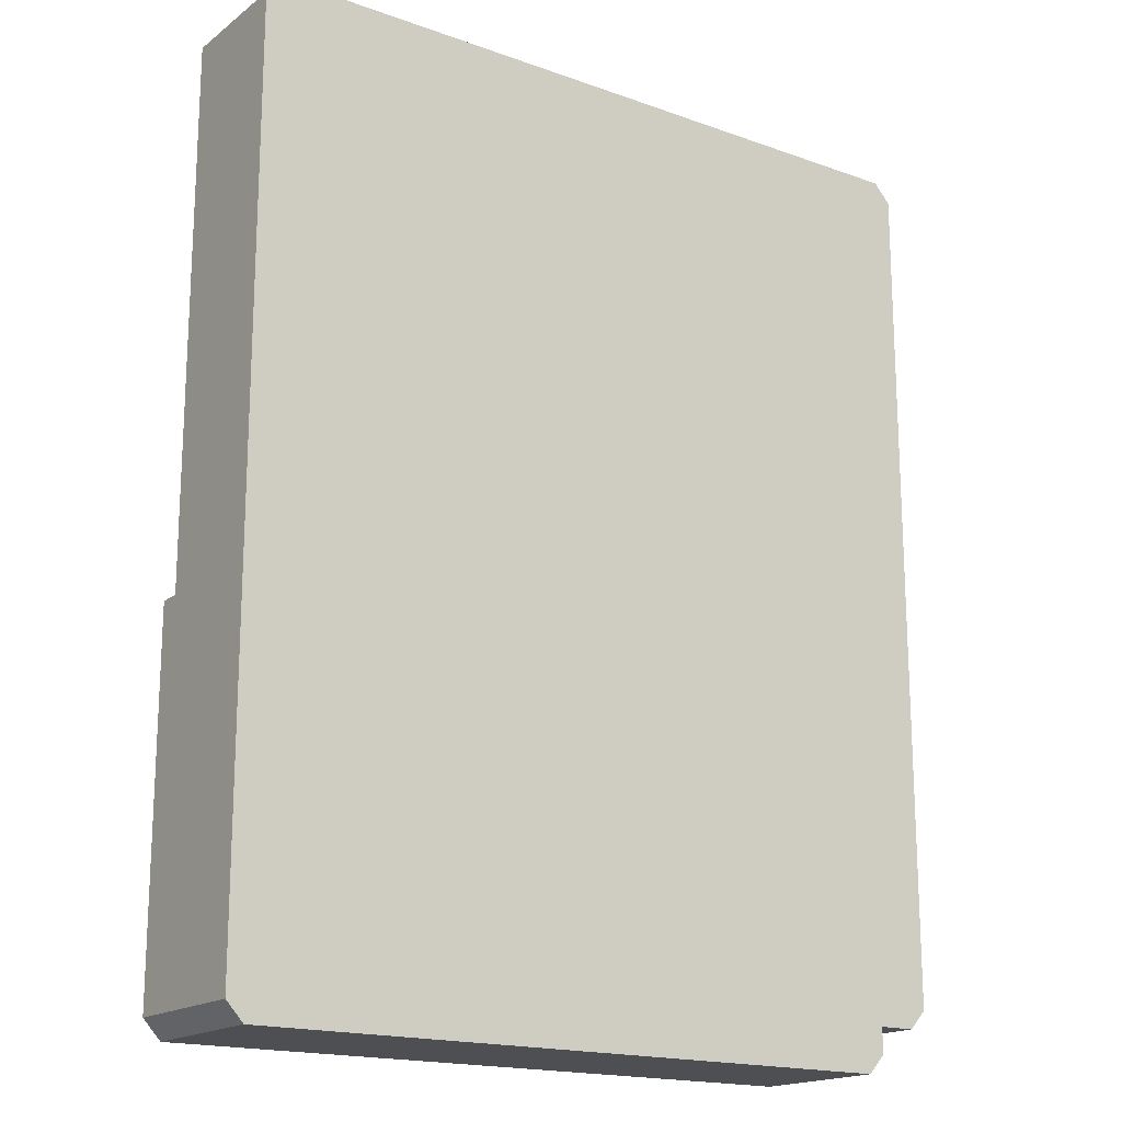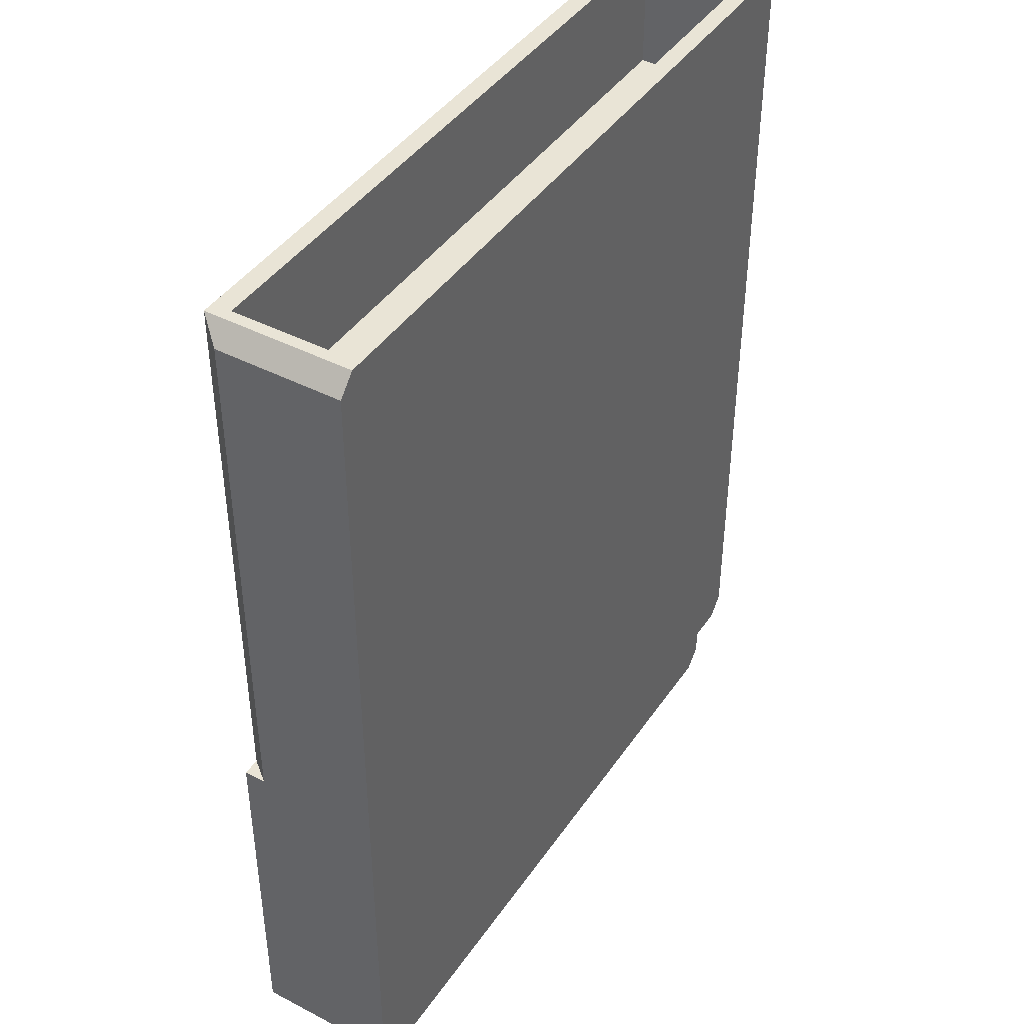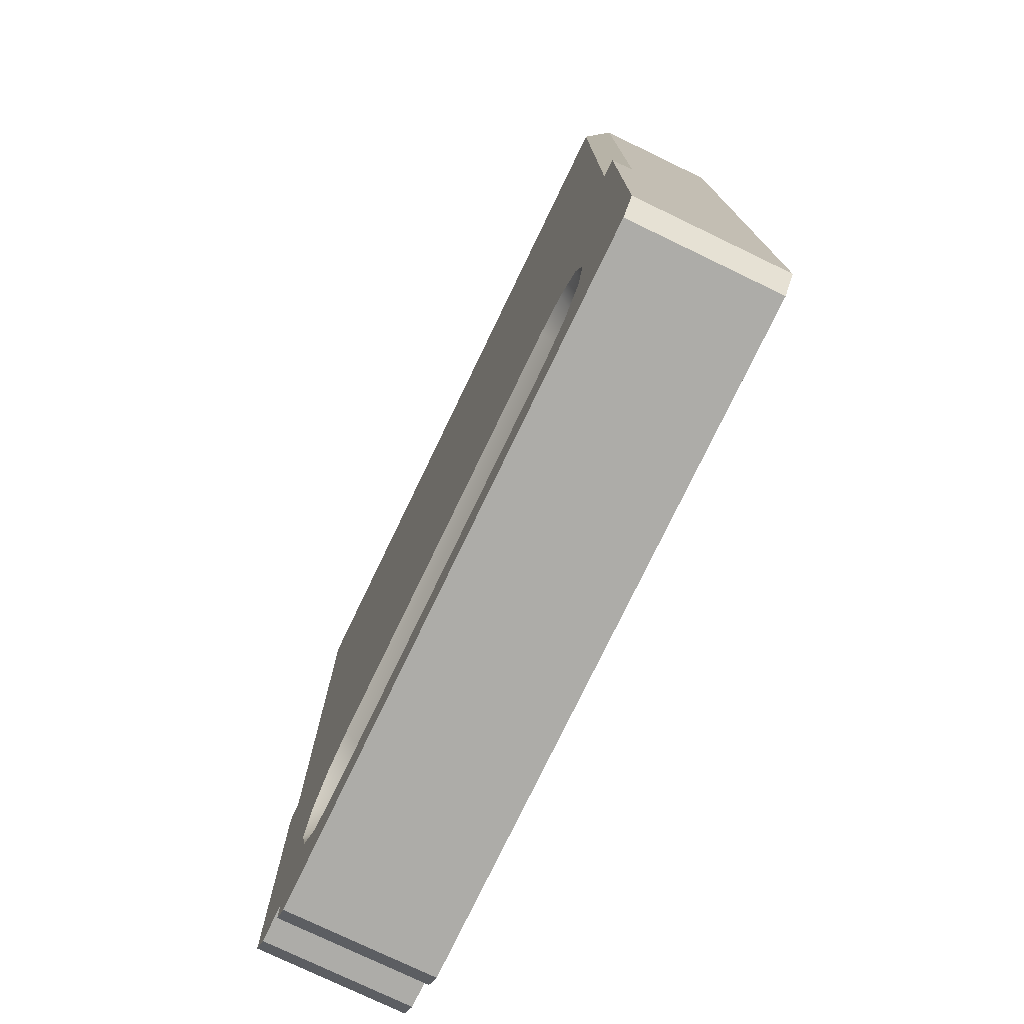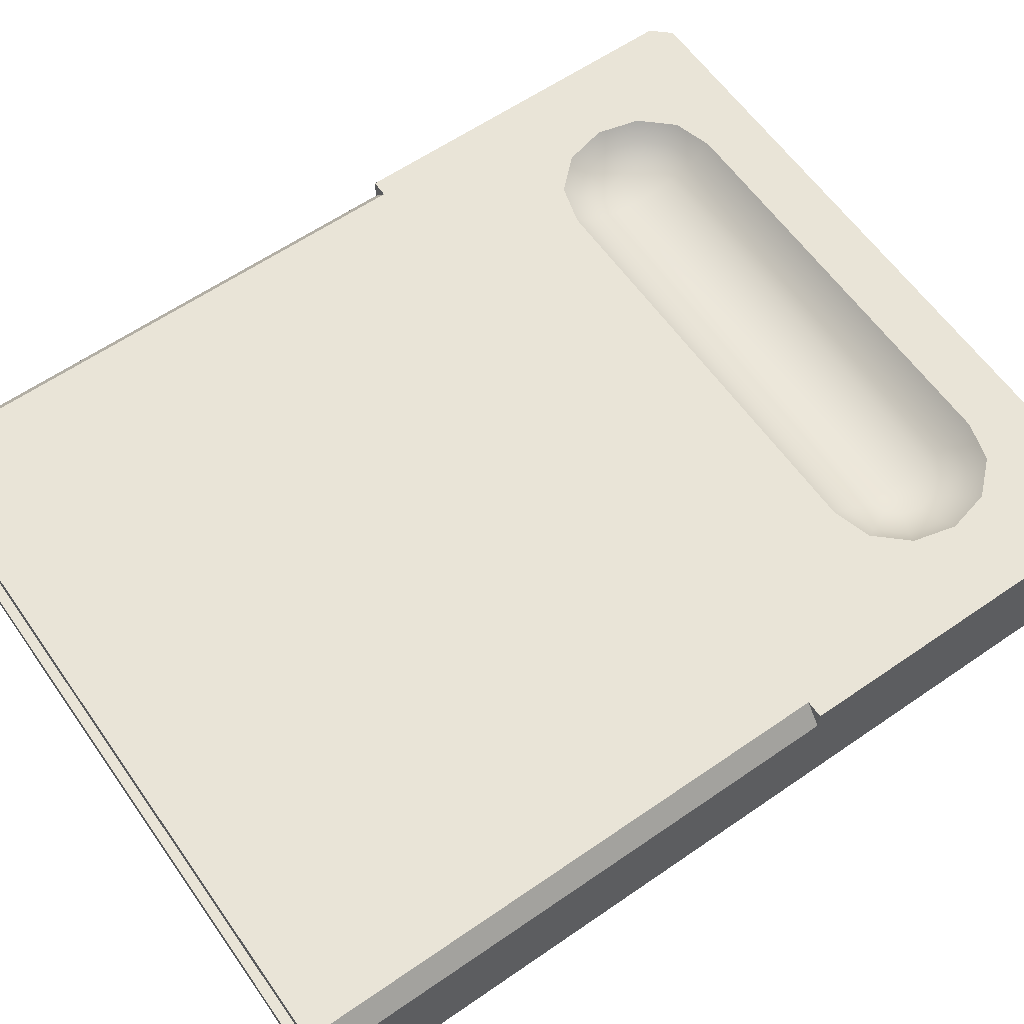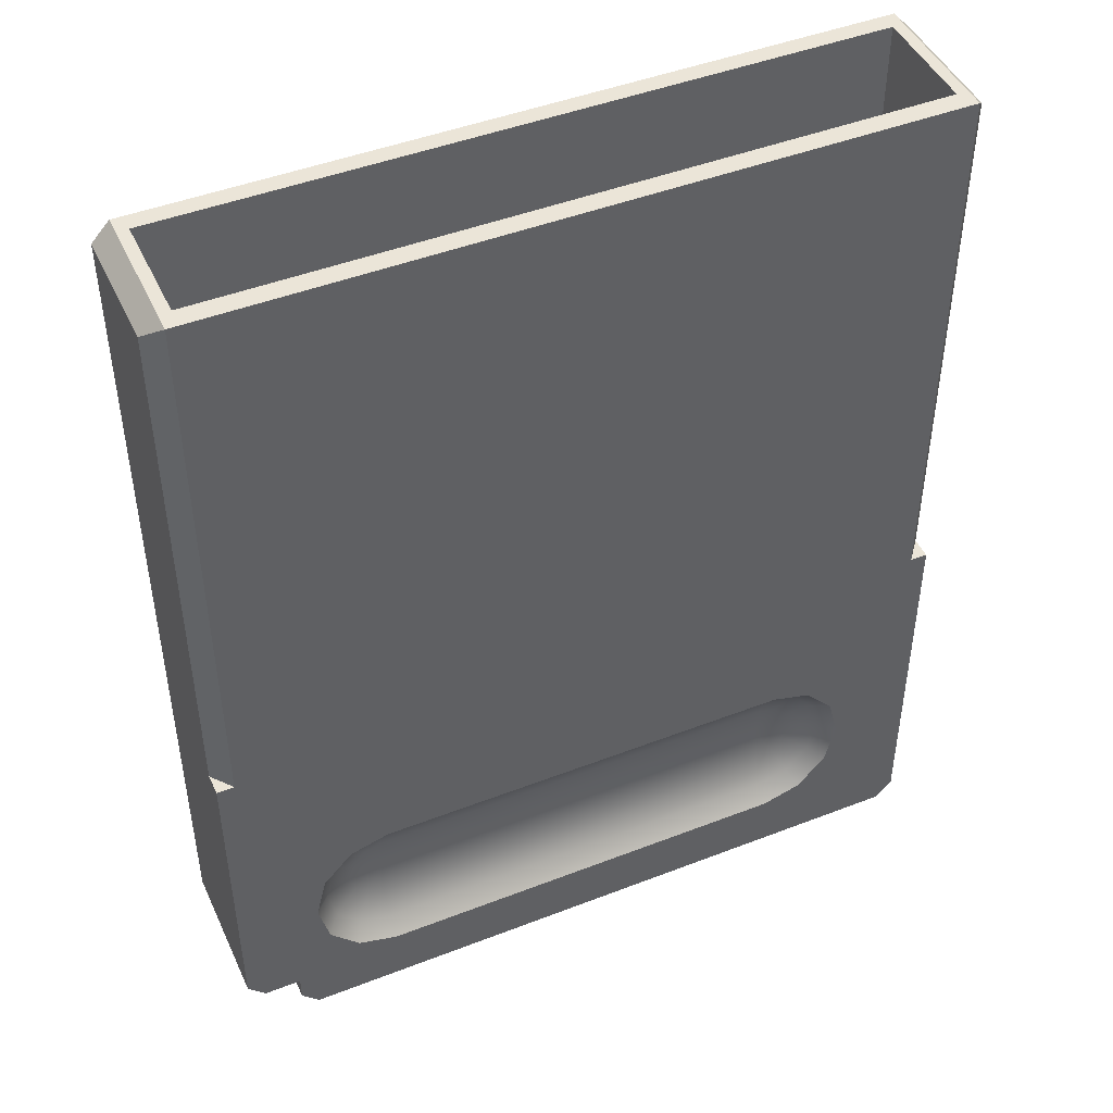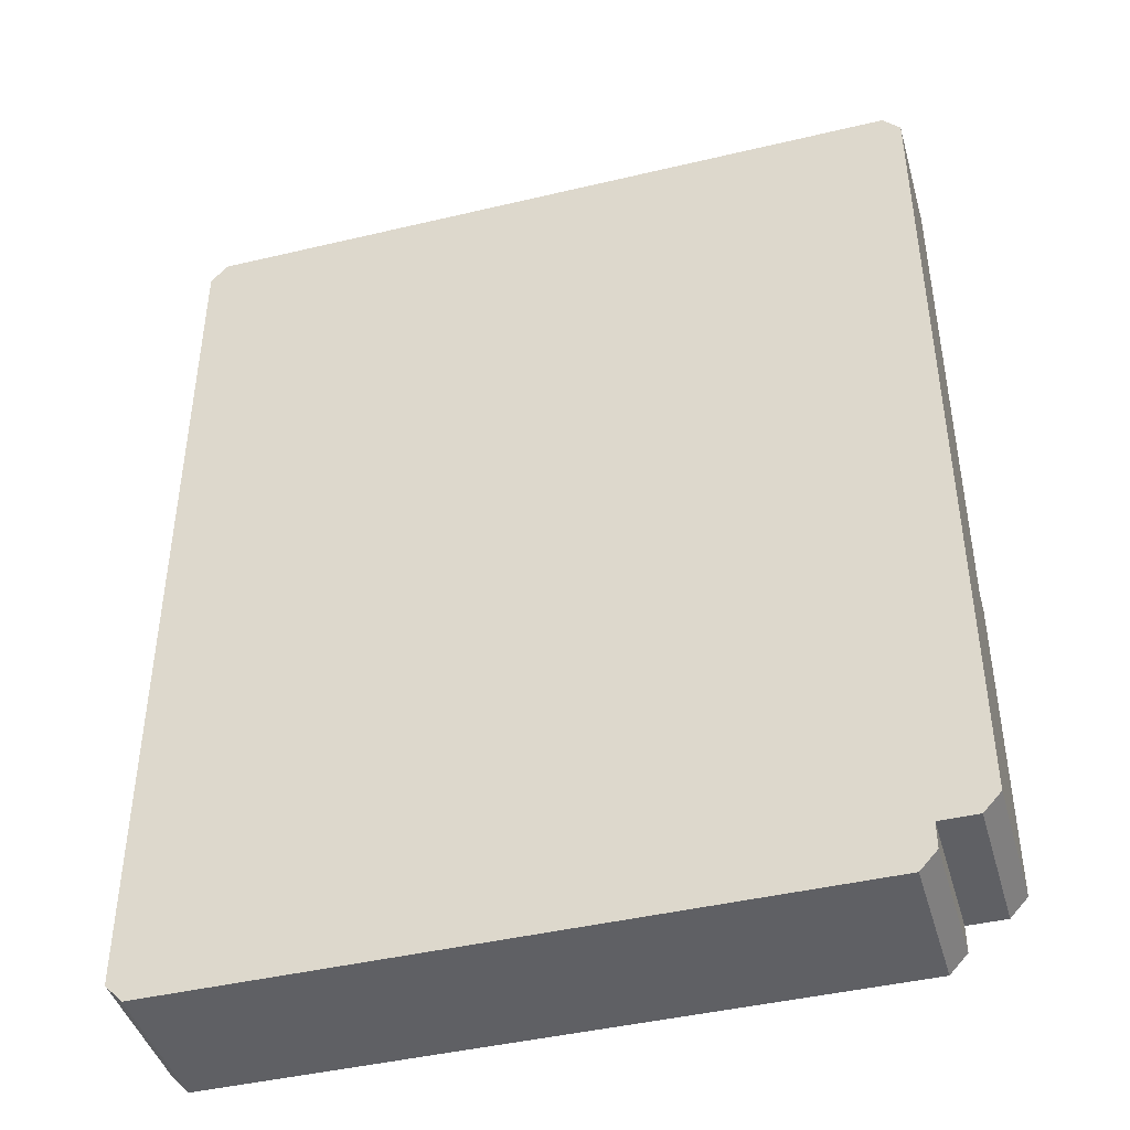
<metadata>
{"format":"obj","ext":"obj","renderer":"f3d","projection":"perspective","resolution":1024,"background":"white","views":[{"elev":-17.6,"azim":-35.2,"up":"+Z"},{"elev":42.7,"azim":-58.3,"up":"+Z"},{"elev":-76.6,"azim":-115.7,"up":"+Z"},{"elev":61.1,"azim":54.9,"up":"+Y"},{"elev":46.0,"azim":156.0,"up":"+Z"},{"elev":-43.3,"azim":15.7,"up":"+Z"}]}
</metadata>
<code>
v -254.7 -49.66 -305.4
v -254.7 34.95 -59.13
v -254.7 49.66 -59.13
v -254.7 49.66 -305.4
v -242.9 49.66 -318.1
v -242.9 49.66 -59.13
v 145.1 49.66 -159.1
v 145.1 39.39 -170.7
v -145.1 39.39 -170.7
v -145.1 49.66 -159.1
v 242.9 -49.66 -287.5
v 254.7 -49.66 -274.7
v 254.7 -49.66 304.5
v 242.9 -49.66 317.3
v -242.9 -49.66 317.3
v -254.7 -49.66 304.5
v -242.9 -49.66 -318.1
v 205.8 -49.66 -318.1
v 217.6 -49.66 -305.4
v 217.6 -49.66 -287.5
v 254.7 34.95 -59.13
v 254.7 49.66 -274.7
v 254.7 49.66 -59.13
v -242.9 49.66 317.3
v -235.3 -37.68 317.3
v -235.3 36.6 317.3
v 205.8 49.66 -318.1
v -254.7 34.95 304.5
v -145.1 31.18 -191.6
v -157.2 31.18 -195.1
v -166.8 39.39 -177
v -145.1 27.9 -217.7
v -172.2 49.66 -166.9
v -166 31.18 -204.7
v -182.8 39.39 -194.2
v -192.1 49.66 -188.4
v -169.2 31.18 -217.7
v -188.6 39.39 -217.7
v -199.3 49.66 -217.7
v -166 31.18 -230.8
v -182.8 39.39 -241.2
v -192.1 49.66 -247
v -157.2 31.18 -240.3
v -166.8 39.39 -258.4
v -172.2 49.66 -268.5
v -145.1 39.39 -264.8
v -145.1 49.66 -276.4
v -145.1 31.18 -243.8
v 235.3 36.6 317.3
v 242.9 49.66 317.3
v 235.3 -37.68 317.3
v 235.3 -37.68 232.5
v -235.3 -37.68 232.5
v 145.1 27.9 -217.7
v 145.1 31.18 -243.8
v 145.1 31.18 -191.6
v 145.1 39.39 -264.8
v 145.1 49.66 -276.4
v -235.3 36.6 232.5
v 235.3 36.6 232.5
v 242.9 49.66 -59.13
v 242.9 49.66 -287.5
v 217.6 49.66 -305.4
v 217.6 49.66 -287.5
v 254.7 34.95 304.5
v 166.8 39.39 -177
v 157.2 31.18 -195.1
v 172.2 49.66 -166.9
v 182.8 39.39 -194.2
v 166 31.18 -204.7
v 192.1 49.66 -188.4
v 188.6 39.39 -217.7
v 169.2 31.18 -217.7
v 199.3 49.66 -217.7
v 166 31.18 -230.8
v 192.1 49.66 -247
v 182.8 39.39 -241.2
v 157.2 31.18 -240.3
v 172.2 49.66 -268.5
v 166.8 39.39 -258.4
g cartridge003
f 4 1 2
f 2 3 4
f 6 5 4
f 4 3 6
f 10 7 8
f 8 9 10
f 20 11 12
f 20 12 13
f 20 13 14
f 20 14 15
f 20 15 16
f 20 16 1
f 20 1 17
f 20 17 18
f 18 19 20
f 23 21 12
f 12 22 23
f 26 24 15
f 15 25 26
f 27 18 17
f 17 5 27
f 1 16 28
f 28 2 1
f 6 3 2
f 24 6 2
f 2 28 24
f 5 17 1
f 1 4 5
f 9 29 30
f 30 31 9
f 32 30 29
f 10 9 31
f 31 33 10
f 31 30 34
f 34 35 31
f 32 34 30
f 33 31 35
f 35 36 33
f 35 34 37
f 37 38 35
f 32 37 34
f 36 35 38
f 38 39 36
f 32 40 37
f 39 38 41
f 41 42 39
f 38 37 40
f 40 41 38
f 32 43 40
f 42 41 44
f 44 45 42
f 41 40 43
f 43 44 41
f 45 44 46
f 46 47 45
f 44 43 48
f 48 46 44
f 32 48 43
f 50 24 26
f 26 49 50
f 25 51 52
f 52 53 25
f 32 54 55
f 55 48 32
f 9 8 56
f 56 29 9
f 29 56 54
f 54 32 29
f 48 55 57
f 57 46 48
f 47 5 45
f 45 5 42
f 42 5 39
f 5 6 39
f 39 6 36
f 33 36 6
f 10 33 6
f 46 57 58
f 58 47 46
f 49 26 59
f 59 60 49
f 16 15 24
f 24 28 16
f 52 60 59
f 59 53 52
f 26 25 53
f 53 59 26
f 10 6 61
f 61 7 10
f 12 11 62
f 62 22 12
f 24 50 61
f 61 6 24
f 19 18 27
f 27 63 19
f 52 51 49
f 49 60 52
f 19 63 64
f 64 20 19
f 50 14 13
f 13 65 50
f 61 21 23
f 67 56 8
f 8 66 67
f 54 56 67
f 66 8 7
f 7 68 66
f 70 67 66
f 66 69 70
f 54 67 70
f 69 66 68
f 68 71 69
f 73 70 69
f 69 72 73
f 54 70 73
f 72 69 71
f 71 74 72
f 54 73 75
f 77 72 74
f 74 76 77
f 75 73 72
f 72 77 75
f 54 75 78
f 80 77 76
f 76 79 80
f 78 75 77
f 77 80 78
f 57 80 79
f 79 58 57
f 55 78 80
f 80 57 55
f 54 78 55
f 74 71 61
f 68 61 71
f 7 61 68
f 25 15 14
f 14 51 25
f 21 61 50
f 50 65 21
f 65 13 12
f 12 21 65
f 14 50 49
f 49 51 14
f 64 62 11
f 11 20 64
f 63 27 58
f 58 79 63
f 64 63 79
f 79 76 64
f 62 64 76
f 76 74 62
f 61 23 74
f 62 74 23
f 23 22 62
f 47 58 27
f 27 5 47

</code>
